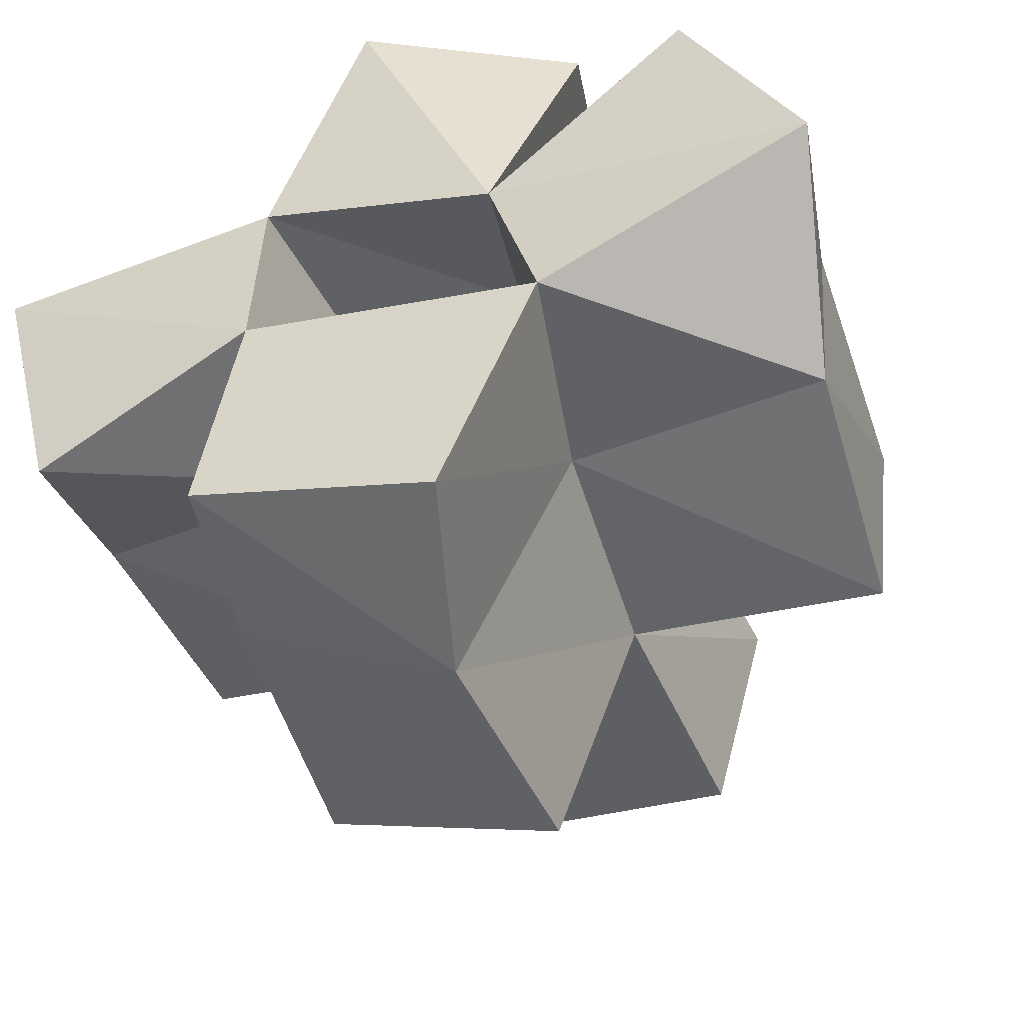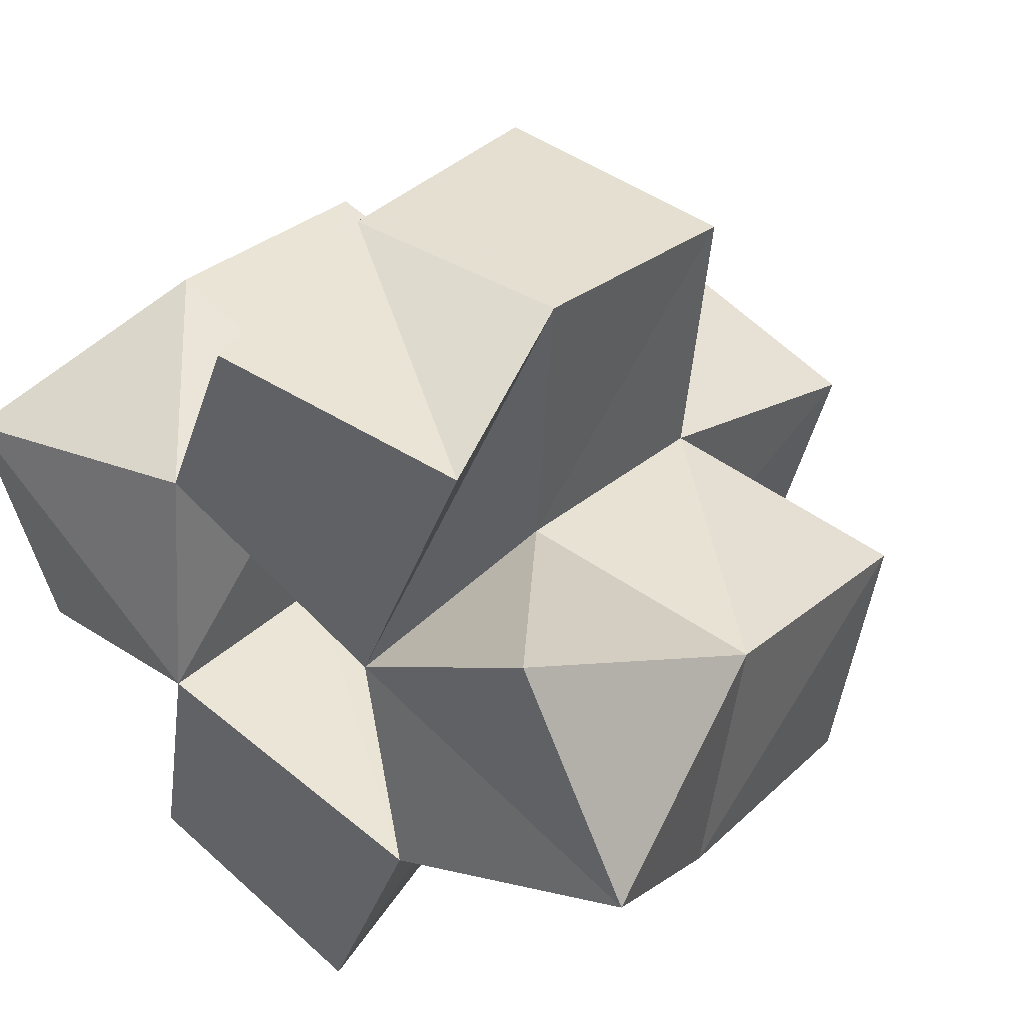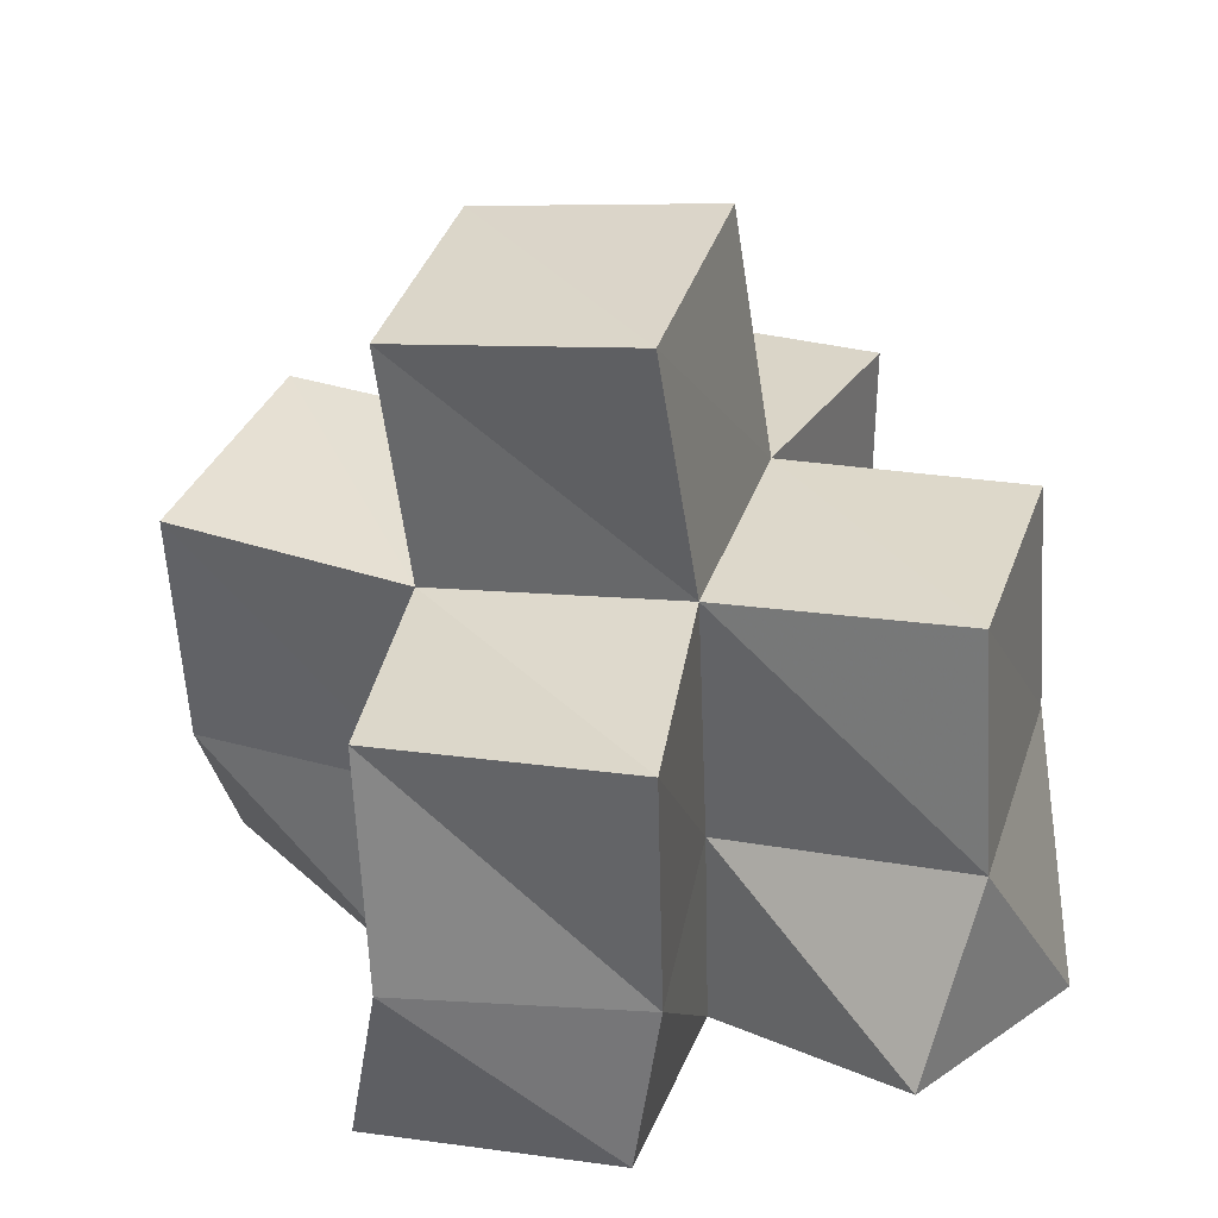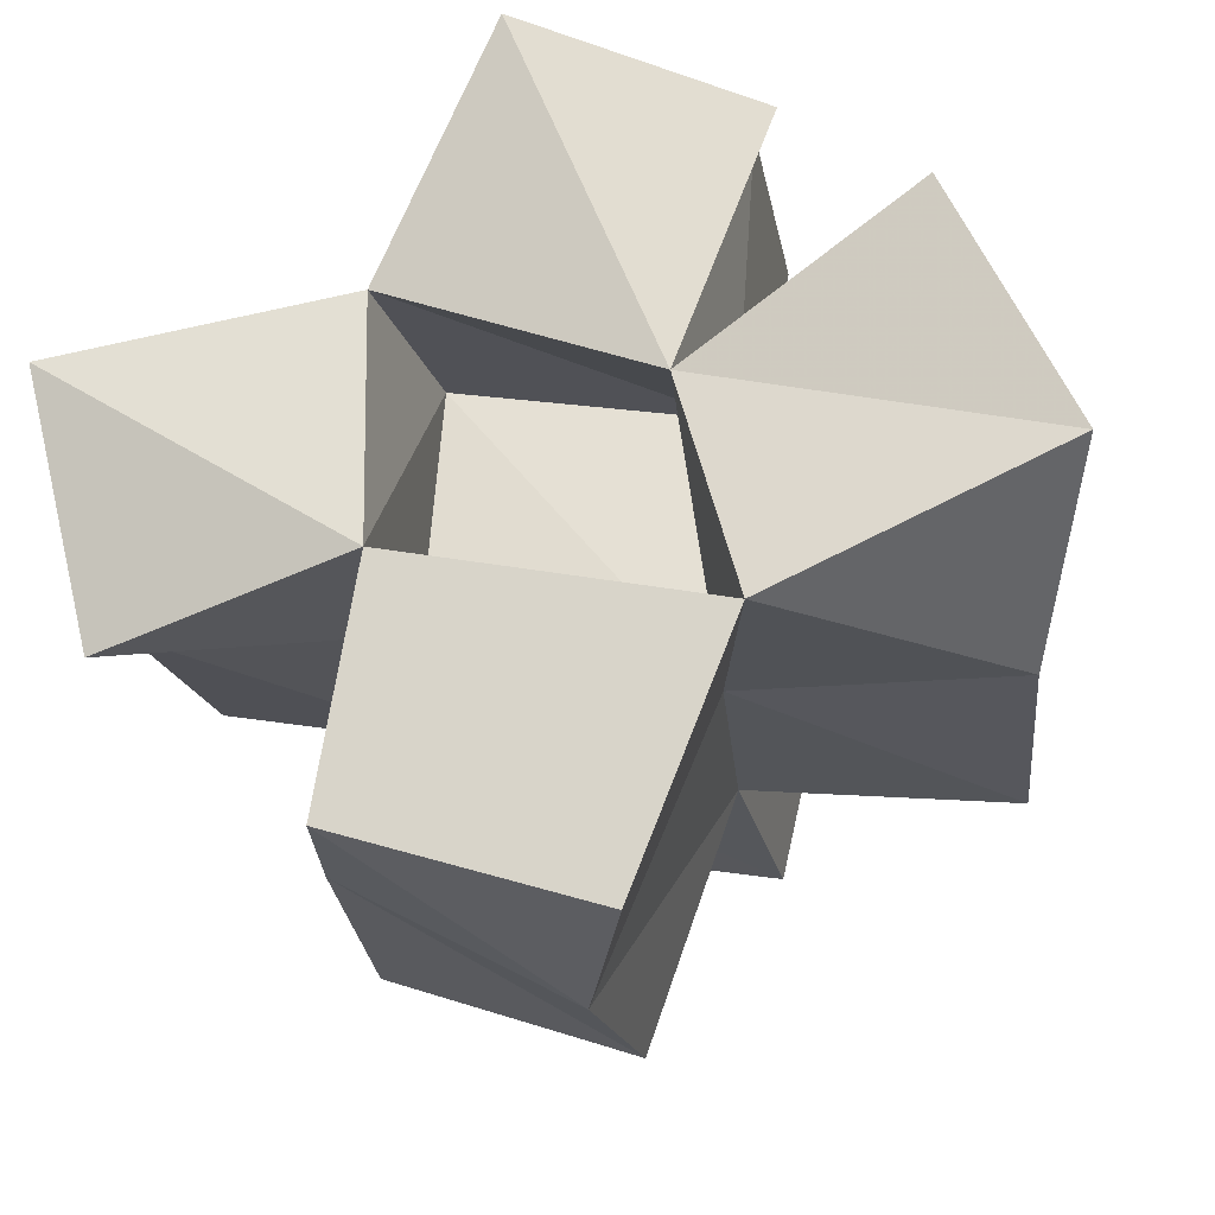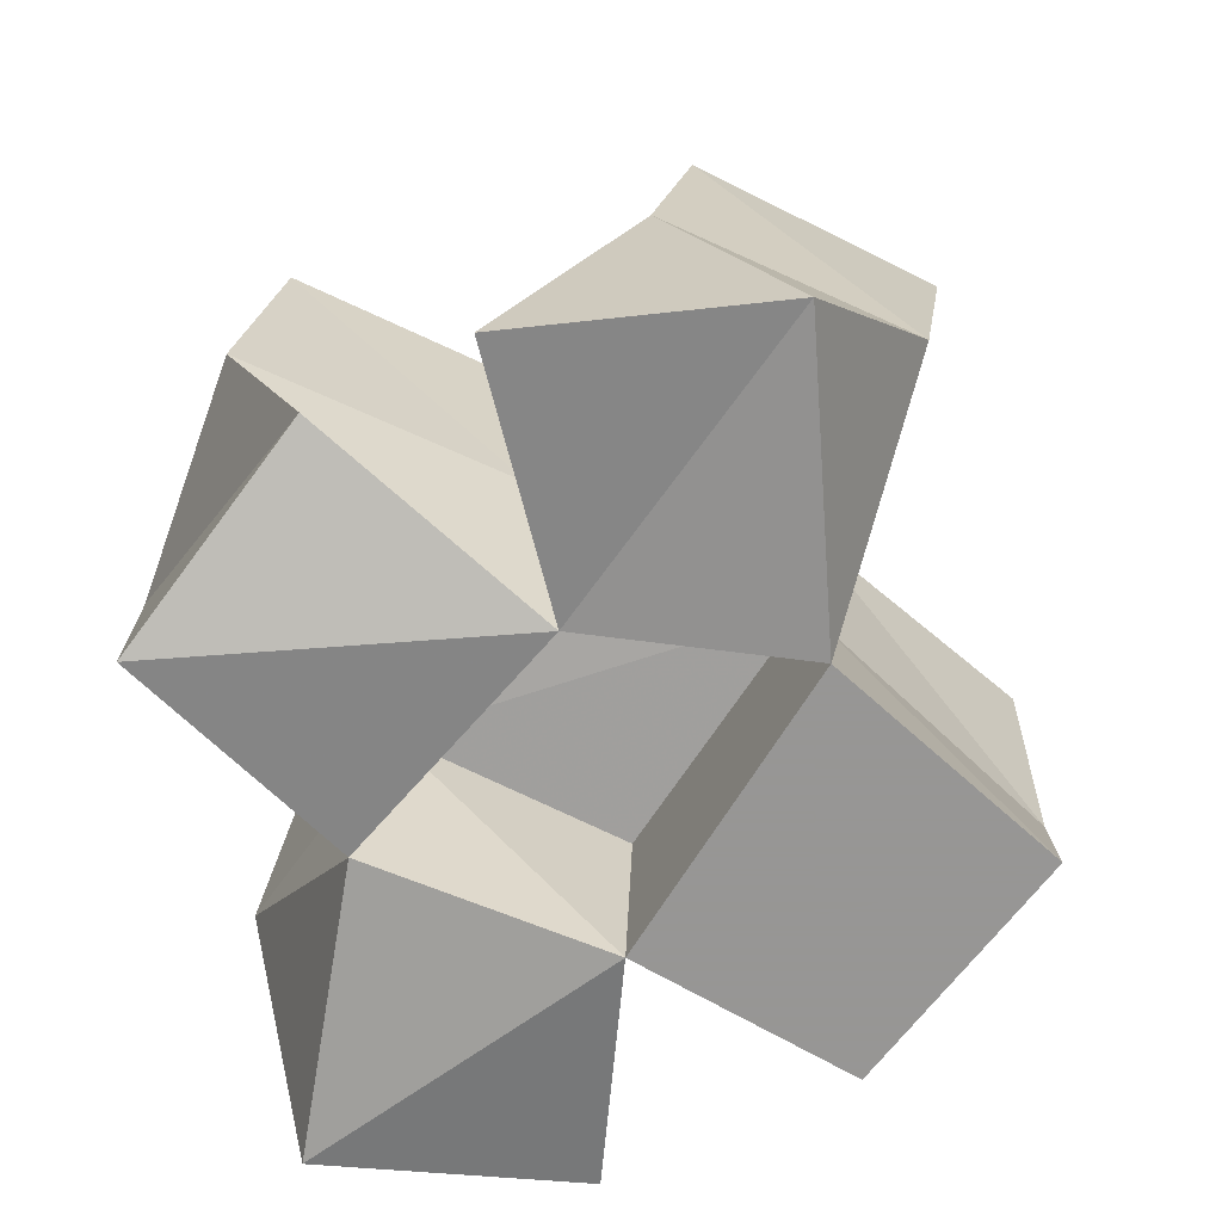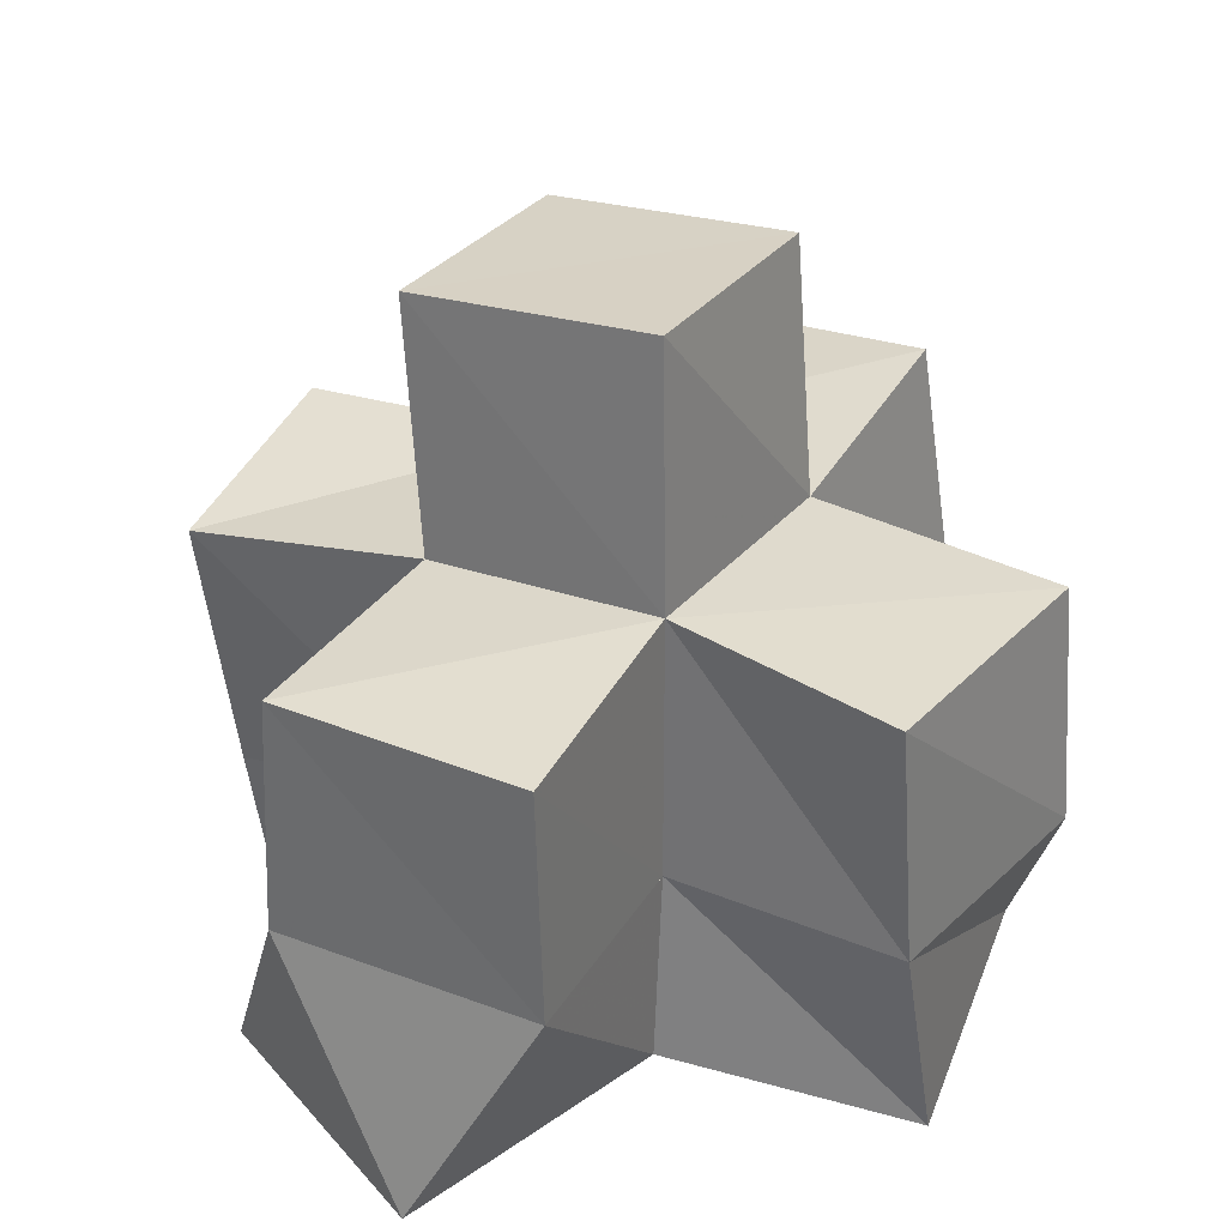
<metadata>
{"format":"obj","ext":"obj","renderer":"f3d","projection":"perspective","resolution":1024,"background":"white","views":[{"elev":-47.4,"azim":20.1,"up":"+Z"},{"elev":39.6,"azim":39.3,"up":"+Z"},{"elev":29.6,"azim":-151.8,"up":"+Y"},{"elev":-18.5,"azim":8.3,"up":"+Z"},{"elev":-67.8,"azim":69.4,"up":"+Y"},{"elev":37.3,"azim":-50.4,"up":"+Y"}]}
</metadata>
<code>
v 0.4449 0.1089 0.4633
v 0.44 0.1474 0.479
v 0.4921 0.1 0.4766
v 0.4925 0.1411 0.4753
v 0.4343 0.1035 0.5129
v 0.4508 0.15 0.5321
v 0.49 0.107 0.5238
v 0.4955 0.1452 0.521
v 0.4844 0.1 0.4319
v 0.479 0.1355 0.4324
v 0.5328 0.1 0.4173
v 0.522 0.1383 0.4099
v 0.5519 0.1 0.465
v 0.5439 0.1425 0.4634
v 0.54 0.1053 0.5058
v 0.5463 0.1491 0.5143
v 0.513 0.1 0.5691
v 0.5026 0.1483 0.5686
v 0.5572 0.1129 0.5552
v 0.5502 0.1489 0.5692
v 0.6056 0.1 0.4897
v 0.5959 0.1391 0.4629
v 0.5828 0.1 0.5349
v 0.5972 0.1485 0.5116
v 0.4433 0.1957 0.479
v 0.4921 0.1924 0.4699
v 0.4529 0.1973 0.5289
v 0.5009 0.1969 0.5166
v 0.477 0.1867 0.4258
v 0.5247 0.1871 0.4104
v 0.5417 0.1878 0.4586
v 0.5485 0.1939 0.5115
v 0.5008 0.1982 0.5656
v 0.552 0.1964 0.5636
v 0.5931 0.1898 0.4546
v 0.5966 0.198 0.5028
v 0.4967 0.2416 0.4623
v 0.5454 0.2356 0.4532
v 0.5067 0.2474 0.511
v 0.5557 0.241 0.5015
f 1 2 4
f 3 1 4
f 2 6 8
f 4 2 8
f 6 5 7
f 8 6 7
f 5 1 3
f 7 5 3
f 8 7 3
f 4 8 3
f 2 1 5
f 6 2 5
f 9 10 12
f 11 9 12
f 10 4 14
f 12 10 14
f 4 3 13
f 14 4 13
f 3 9 11
f 13 3 11
f 14 13 11
f 12 14 11
f 10 9 3
f 4 10 3
f 7 8 16
f 15 7 16
f 8 18 20
f 16 8 20
f 18 17 19
f 20 18 19
f 17 7 15
f 19 17 15
f 20 19 15
f 16 20 15
f 8 7 17
f 18 8 17
f 13 14 22
f 21 13 22
f 14 16 24
f 22 14 24
f 16 15 23
f 24 16 23
f 15 13 21
f 23 15 21
f 24 23 21
f 22 24 21
f 14 13 15
f 16 14 15
f 2 25 26
f 4 2 26
f 25 27 28
f 26 25 28
f 27 6 8
f 28 27 8
f 6 2 4
f 8 6 4
f 28 8 4
f 26 28 4
f 25 2 6
f 27 25 6
f 10 29 30
f 12 10 30
f 29 26 31
f 30 29 31
f 26 4 14
f 31 26 14
f 4 10 12
f 14 4 12
f 31 14 12
f 30 31 12
f 29 10 4
f 26 29 4
f 8 28 32
f 16 8 32
f 28 33 34
f 32 28 34
f 33 18 20
f 34 33 20
f 18 8 16
f 20 18 16
f 34 20 16
f 32 34 16
f 28 8 18
f 33 28 18
f 14 31 35
f 22 14 35
f 31 32 36
f 35 31 36
f 32 16 24
f 36 32 24
f 16 14 22
f 24 16 22
f 36 24 22
f 35 36 22
f 31 14 16
f 32 31 16
f 4 26 31
f 14 4 31
f 26 28 32
f 31 26 32
f 28 8 16
f 32 28 16
f 8 4 14
f 16 8 14
f 32 16 14
f 31 32 14
f 26 4 8
f 28 26 8
f 26 37 38
f 31 26 38
f 37 39 40
f 38 37 40
f 39 28 32
f 40 39 32
f 28 26 31
f 32 28 31
f 40 32 31
f 38 40 31
f 37 26 28
f 39 37 28

</code>
